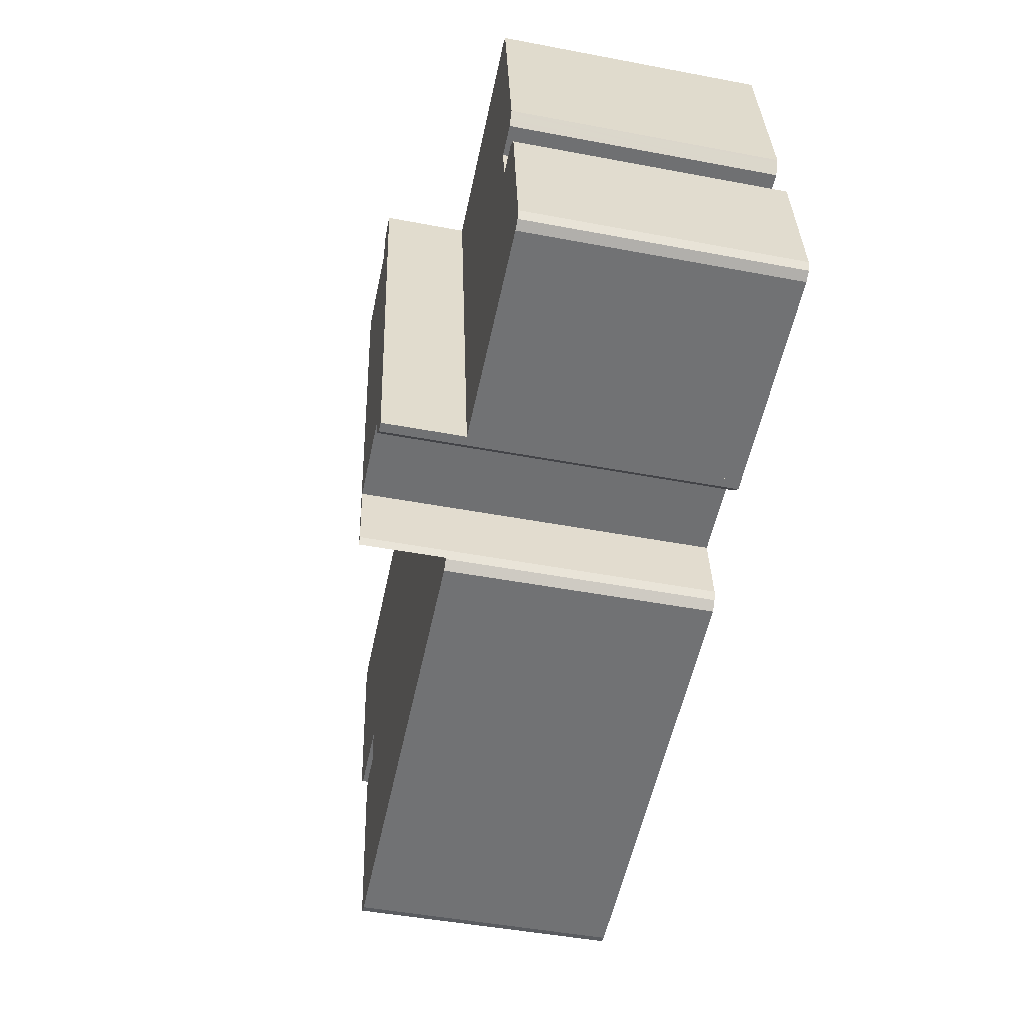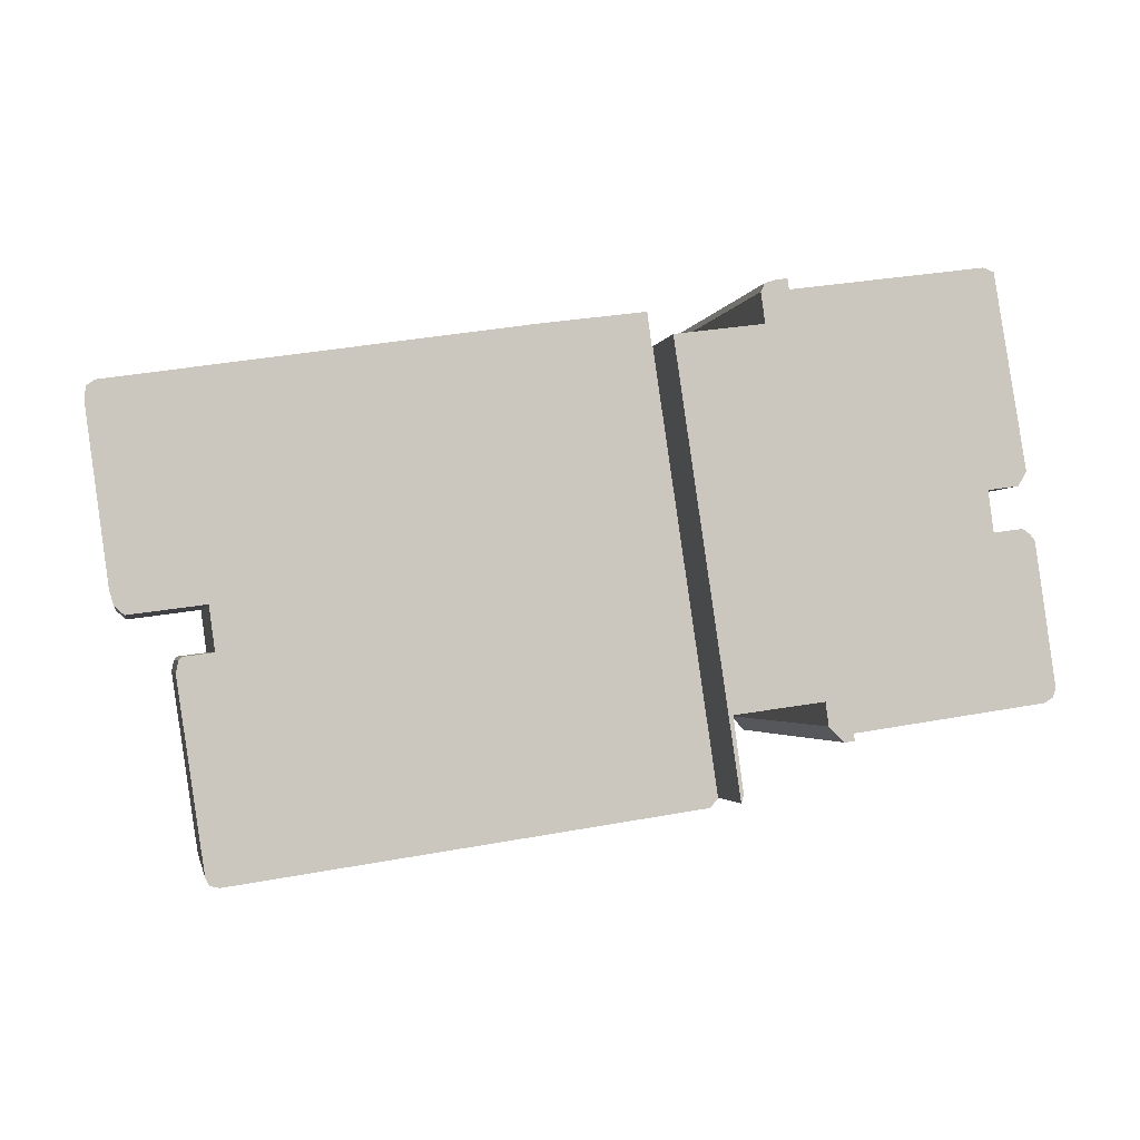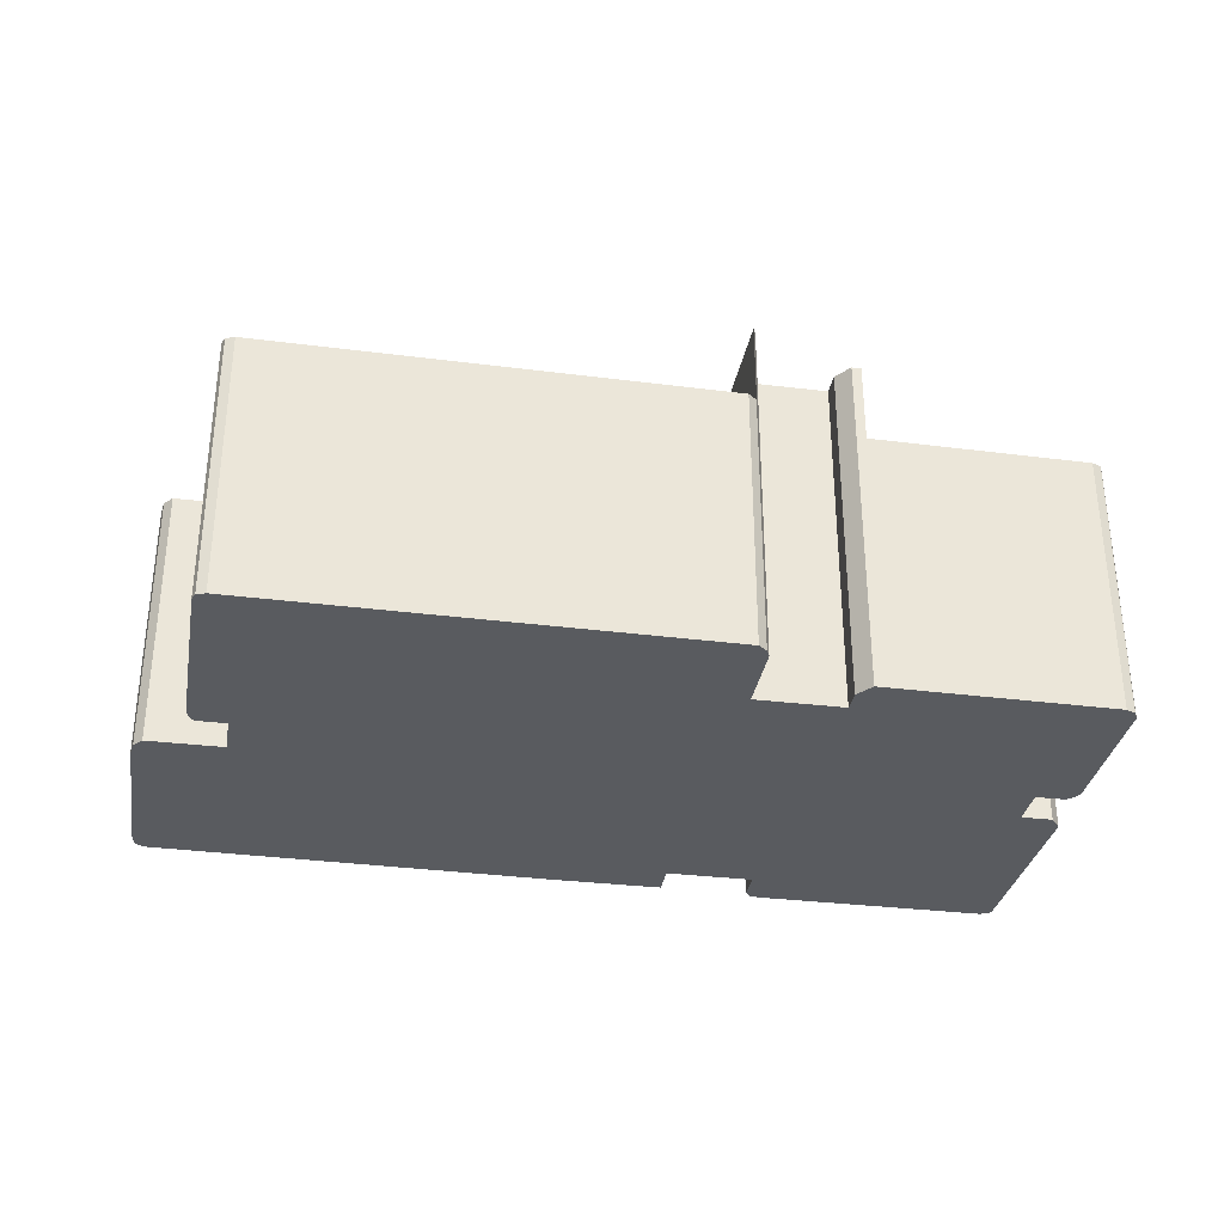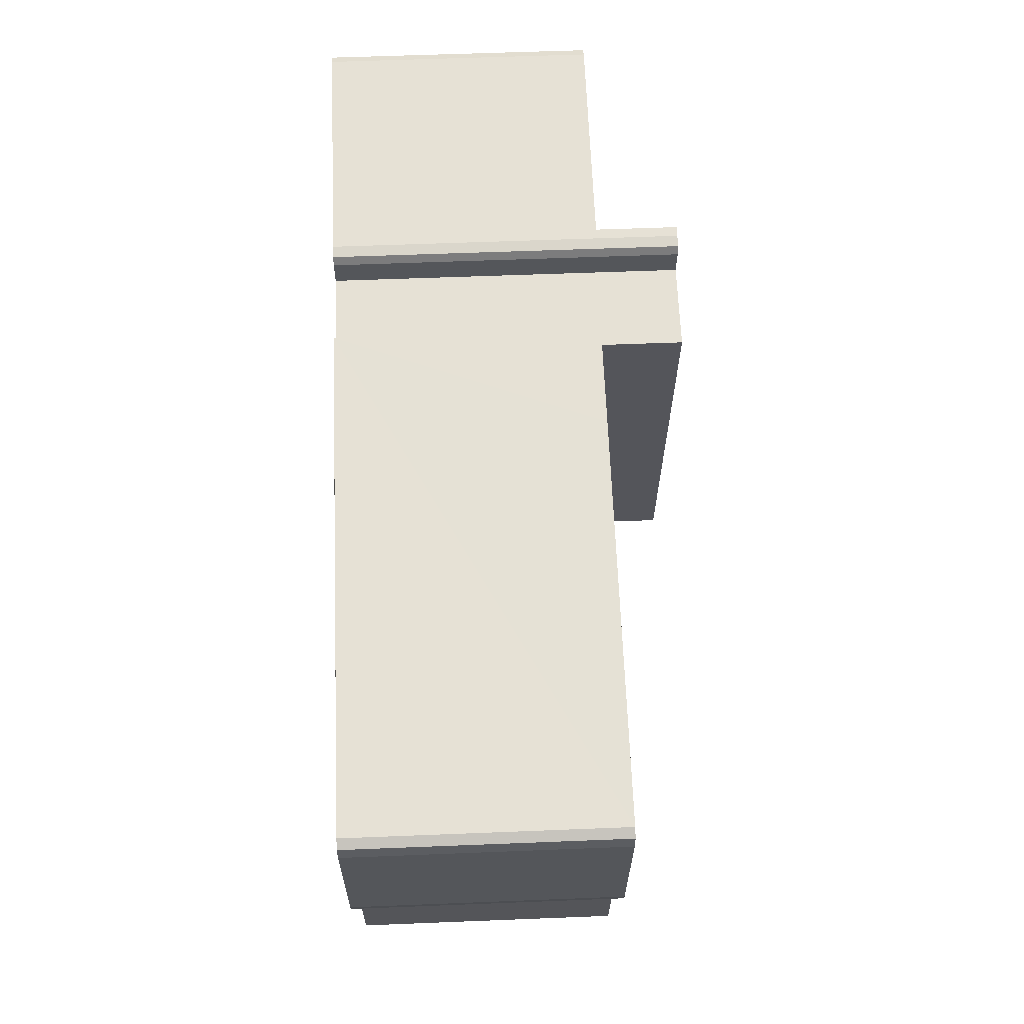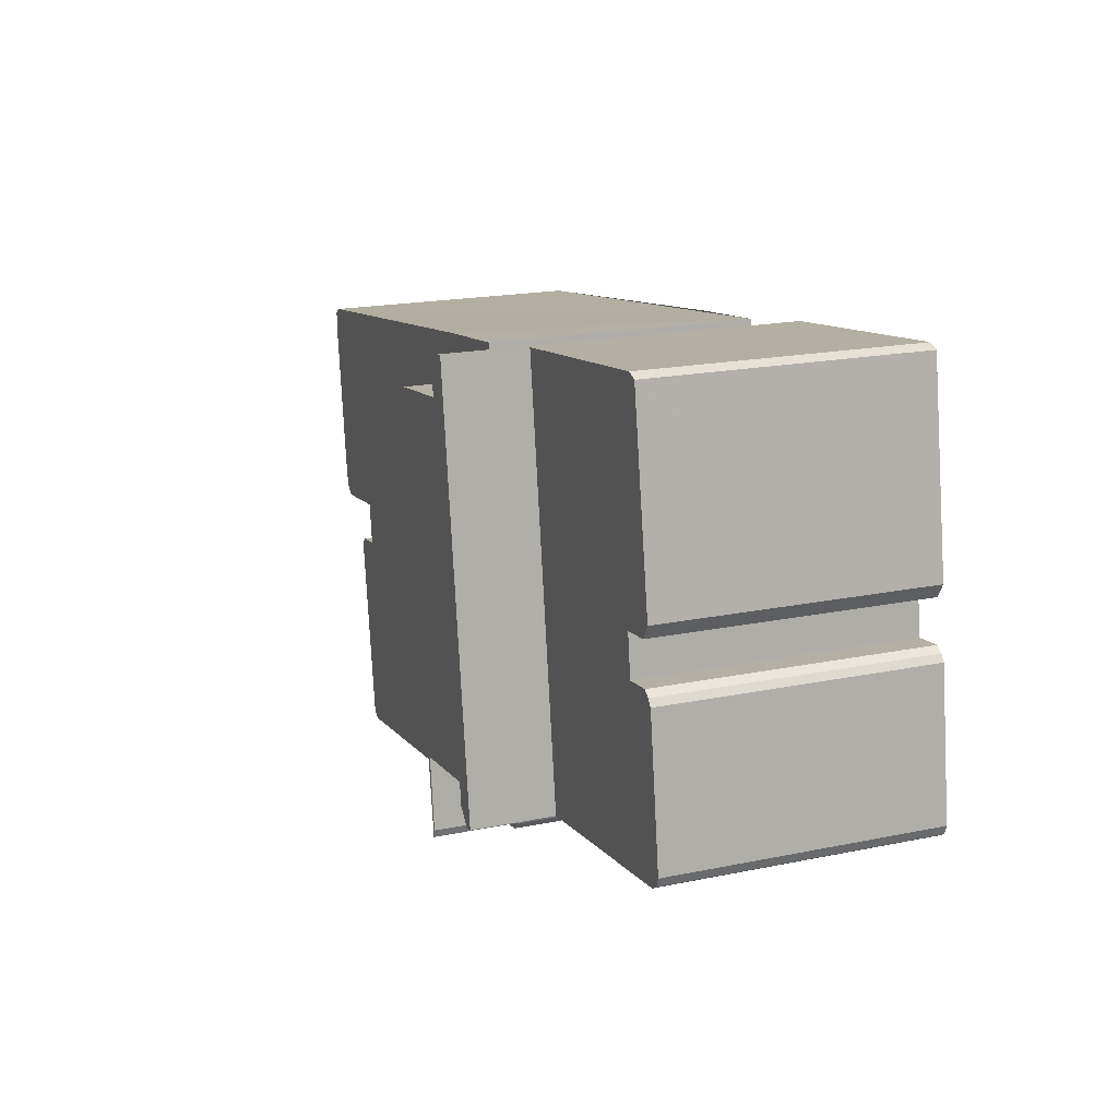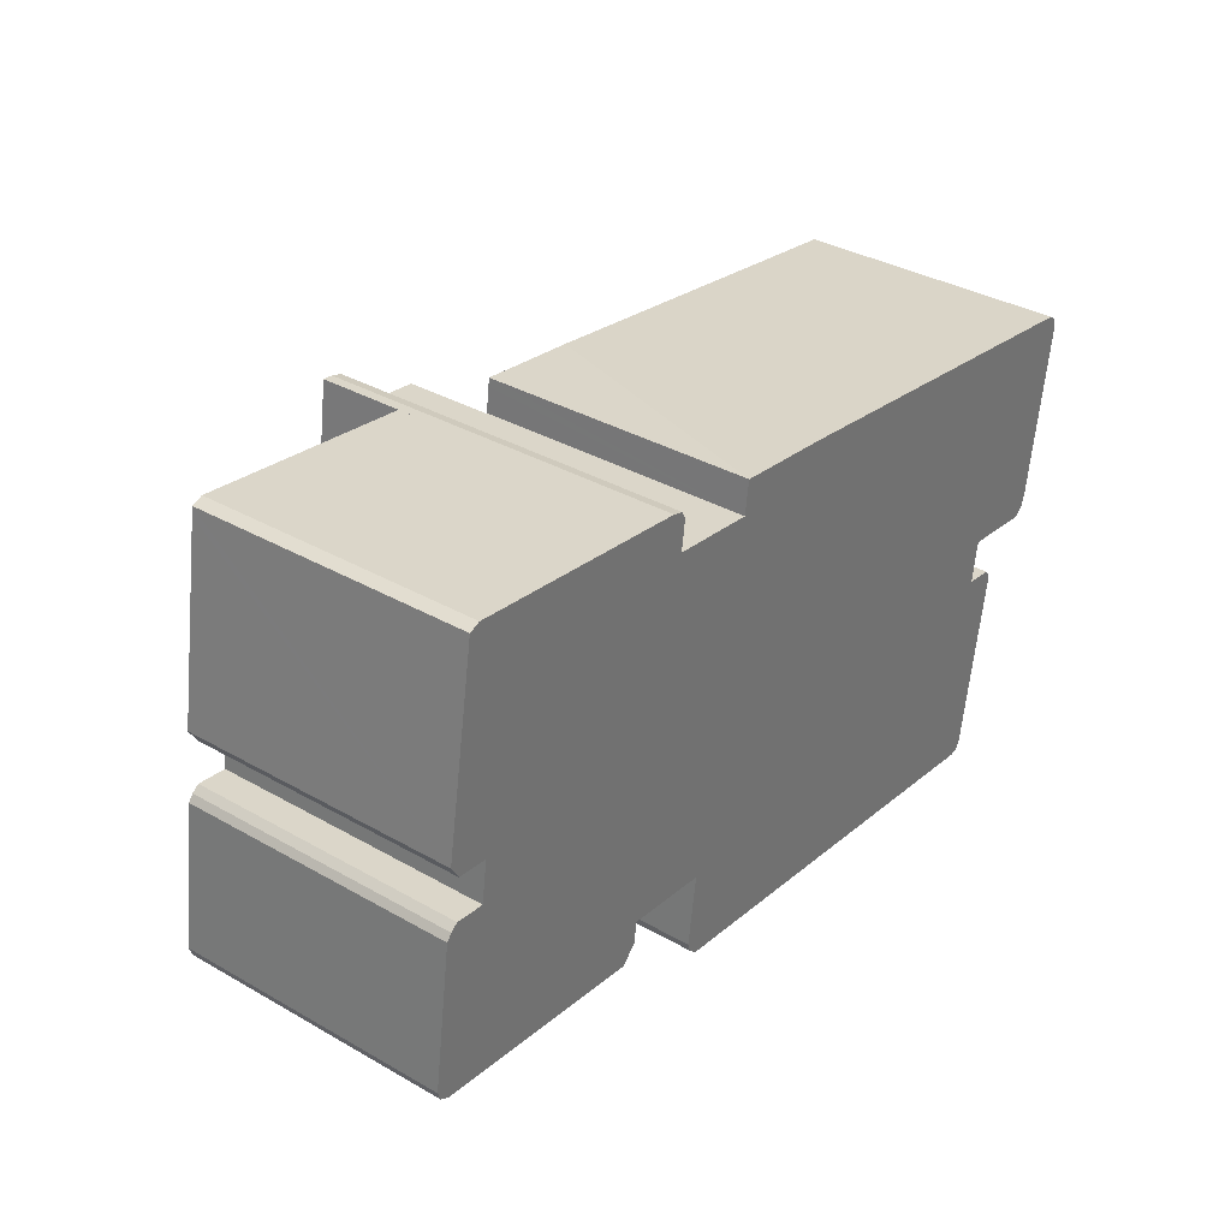
<metadata>
{"format":"obj","ext":"obj","renderer":"f3d","projection":"perspective","resolution":1024,"background":"white","views":[{"elev":-47.2,"azim":-102.1,"up":"+Z"},{"elev":-2.1,"azim":169.3,"up":"+Z"},{"elev":-32.6,"azim":178.2,"up":"+Y"},{"elev":56.5,"azim":87.6,"up":"+Z"},{"elev":19.1,"azim":-111.3,"up":"+Z"},{"elev":35.5,"azim":-53.0,"up":"+Z"}]}
</metadata>
<code>
v  10.94 9.635 8.839
v  9.434 9.635 -0.616
v  7.052 9.635 -0.294
v  9.23 9.635 -2.803
v  9.168 9.635 -2.586
v  8.288 9.635 10.28
v  6.295 9.635 -1.276
v  8 9.635 10.32
v  8.586 9.635 10.18
v  8.691 9.635 9.958
v  8.583 9.635 9.158
v  6.969 9.635 -0.909
v  6.738 9.635 -1.136
v  6.557 9.635 -1.314
v  8.583 -5.608e-16 9.158
v  10.94 -5.412e-16 8.839
v  8 -6.318e-16 10.32
v  8.288 -6.293e-16 10.28
v  8.586 -6.235e-16 10.18
v  9.23 1.716e-16 -2.803
v  7.052 1.8e-17 -0.294
v  6.969 5.566e-17 -0.909
v  8.691 -6.098e-16 9.958
v  9.168 1.583e-16 -2.586
v  9.434 3.772e-17 -0.616
v  6.295 7.813e-17 -1.276
v  6.557 8.046e-17 -1.314
v  6.738 6.956e-17 -1.136
v  1.705 7.373 4.11
v  0.692 7.373 4.078
v  0.89 7.373 4.22
v  6.295 7.373 -1.276
v  0.635 7.373 -0.446
v  8 7.373 10.32
v  0.326 7.373 -0.401
v  0.081 7.373 -0.252
v  0 7.373 4.515e-16
v  0.554 7.373 3.905
v  1.858 7.373 5.239
v  1.011 7.373 5.353
v  0.917 7.373 5.514
v  0.817 7.373 5.686
v  0.782 7.373 5.746
v  1.426 7.373 9.637
v  1.623 7.373 10.83
v  1.659 7.373 11.05
v  1.952 7.373 11.16
v  0.782 -3.518e-16 5.746
v  1.659 -6.764e-16 11.05
v  1.426 -5.901e-16 9.637
v  1.623 -6.632e-16 10.83
v  0.081 1.543e-17 -0.252
v  0 0 0
v  0.554 -2.391e-16 3.905
v  1.705 -2.517e-16 4.11
v  1.858 -3.208e-16 5.239
v  1.952 -6.832e-16 11.16
v  0.89 -2.584e-16 4.22
v  0.326 2.455e-17 -0.401
v  0.635 2.731e-17 -0.446
v  1.011 -3.278e-16 5.353
v  0.817 -3.482e-16 5.686
v  0.917 -3.376e-16 5.514
v  0.692 -2.497e-16 4.078
v  22.96 7.326 0.733
v  22.07 7.326 0.939
v  22.88 7.326 0.83
v  23.03 7.326 0.413
v  25.26 7.326 7.507
v  13.95 7.326 9.347
v  25.02 7.326 7.669
v  25.28 7.326 7.089
v  24.66 7.326 2.477
v  11.09 7.326 9.734
v  11.06 7.326 9.505
v  10.97 7.326 8.836
v  10.94 7.326 8.839
v  22.23 7.326 2.131
v  9.23 7.326 -2.803
v  24.54 7.326 2.084
v  24.28 7.326 1.855
v  22.28 7.326 -4.639
v  22.18 7.326 -4.821
v  21.92 7.326 -4.882
v  9.451 7.326 -3.065
v  9.24 7.326 -2.837
v  25.28 -4.341e-16 7.089
v  24.66 -1.517e-16 2.477
v  24.54 -1.276e-16 2.084
v  22.23 -1.305e-16 2.131
v  22.07 -5.75e-17 0.939
v  22.96 -4.488e-17 0.733
v  23.03 -2.529e-17 0.413
v  22.28 2.841e-16 -4.639
v  25.26 -4.597e-16 7.507
v  24.28 -1.136e-16 1.855
v  22.18 2.952e-16 -4.821
v  21.92 2.989e-16 -4.882
v  9.451 1.877e-16 -3.065
v  22.88 -5.082e-17 0.83
v  10.97 -5.41e-16 8.836
v  11.09 -5.96e-16 9.734
v  25.02 -4.696e-16 7.669
v  13.95 -5.723e-16 9.347
v  9.24 1.737e-16 -2.837
v  11.06 -5.82e-16 9.505
g defaultobject
f 1 2 3
f 2 1 4
f 2 4 5
f 6 7 8
f 7 6 9
f 7 9 10
f 7 10 11
f 7 11 1
f 7 1 3
f 7 3 12
f 7 12 13
f 7 13 14
f 15 1 11
f 1 15 16
f 17 6 8
f 6 17 18
f 18 9 6
f 9 18 19
f 16 4 1
f 4 16 20
f 21 12 3
f 12 21 22
f 23 11 10
f 11 23 15
f 20 5 4
f 5 20 24
f 24 2 5
f 2 24 25
f 26 8 7
f 8 26 17
f 25 3 2
f 3 25 21
f 27 7 14
f 7 27 26
f 22 13 12
f 13 22 14
f 14 22 27
f 27 22 28
f 19 10 9
f 10 19 23
f 16 24 20
f 24 16 25
f 25 16 15
f 27 17 26
f 17 27 28
f 17 28 22
f 17 22 21
f 17 21 25
f 17 25 15
f 17 15 23
f 17 23 19
f 17 19 18
f 29 30 31
f 32 33 34
f 35 34 33
f 36 34 35
f 37 34 36
f 29 34 37
f 38 29 37
f 30 29 38
f 39 34 29
f 40 34 39
f 41 34 40
f 42 34 41
f 43 34 42
f 44 34 43
f 45 34 44
f 46 34 45
f 47 34 46
f 48 44 43
f 44 48 45
f 45 48 46
f 46 48 49
f 49 48 50
f 49 50 51
f 52 37 36
f 37 52 53
f 53 38 37
f 38 53 54
f 55 39 29
f 39 55 56
f 49 47 46
f 47 49 57
f 57 34 47
f 34 57 17
f 58 29 31
f 29 58 55
f 17 32 34
f 32 17 26
f 26 33 32
f 33 26 35
f 35 26 59
f 59 26 60
f 56 40 39
f 40 56 61
f 59 36 35
f 36 59 52
f 61 41 40
f 41 61 42
f 42 61 43
f 43 61 62
f 43 62 48
f 62 61 63
f 54 30 38
f 30 54 64
f 64 31 30
f 31 64 58
f 17 57 26
f 49 26 57
f 51 26 49
f 50 26 51
f 56 26 50
f 48 56 50
f 62 56 48
f 55 26 56
f 58 26 55
f 64 26 58
f 54 26 64
f 53 26 54
f 60 26 53
f 52 60 53
f 59 60 52
f 62 63 56
f 61 56 63
f 65 66 67
f 66 65 68
f 69 70 71
f 70 69 72
f 70 72 73
f 70 73 74
f 74 73 75
f 75 73 76
f 76 73 77
f 77 73 78
f 77 78 79
f 78 73 80
f 78 80 81
f 79 78 66
f 79 66 68
f 79 68 82
f 79 82 83
f 79 83 84
f 79 84 85
f 79 85 86
f 87 73 72
f 73 87 88
f 88 80 73
f 80 88 89
f 90 66 78
f 66 90 91
f 92 68 65
f 68 92 93
f 93 82 68
f 82 93 94
f 95 72 69
f 72 95 87
f 89 81 80
f 81 89 96
f 94 83 82
f 83 94 97
f 96 78 81
f 78 96 90
f 97 84 83
f 84 97 98
f 98 85 84
f 85 98 99
f 91 67 66
f 67 91 100
f 16 76 77
f 76 16 101
f 102 70 74
f 70 102 71
f 71 102 103
f 103 102 104
f 100 65 67
f 65 100 92
f 103 69 71
f 69 103 95
f 99 86 85
f 86 99 105
f 105 79 86
f 79 105 20
f 20 77 79
f 77 20 16
f 101 75 76
f 75 101 74
f 74 101 102
f 102 101 106
f 93 91 94
f 91 93 100
f 100 93 92
f 99 20 105
f 20 99 16
f 16 99 98
f 16 98 101
f 101 98 106
f 106 98 102
f 102 98 104
f 104 98 91
f 104 91 90
f 104 90 103
f 91 98 97
f 91 97 94
f 103 90 96
f 103 96 89
f 103 89 88
f 103 88 87
f 103 87 95

</code>
